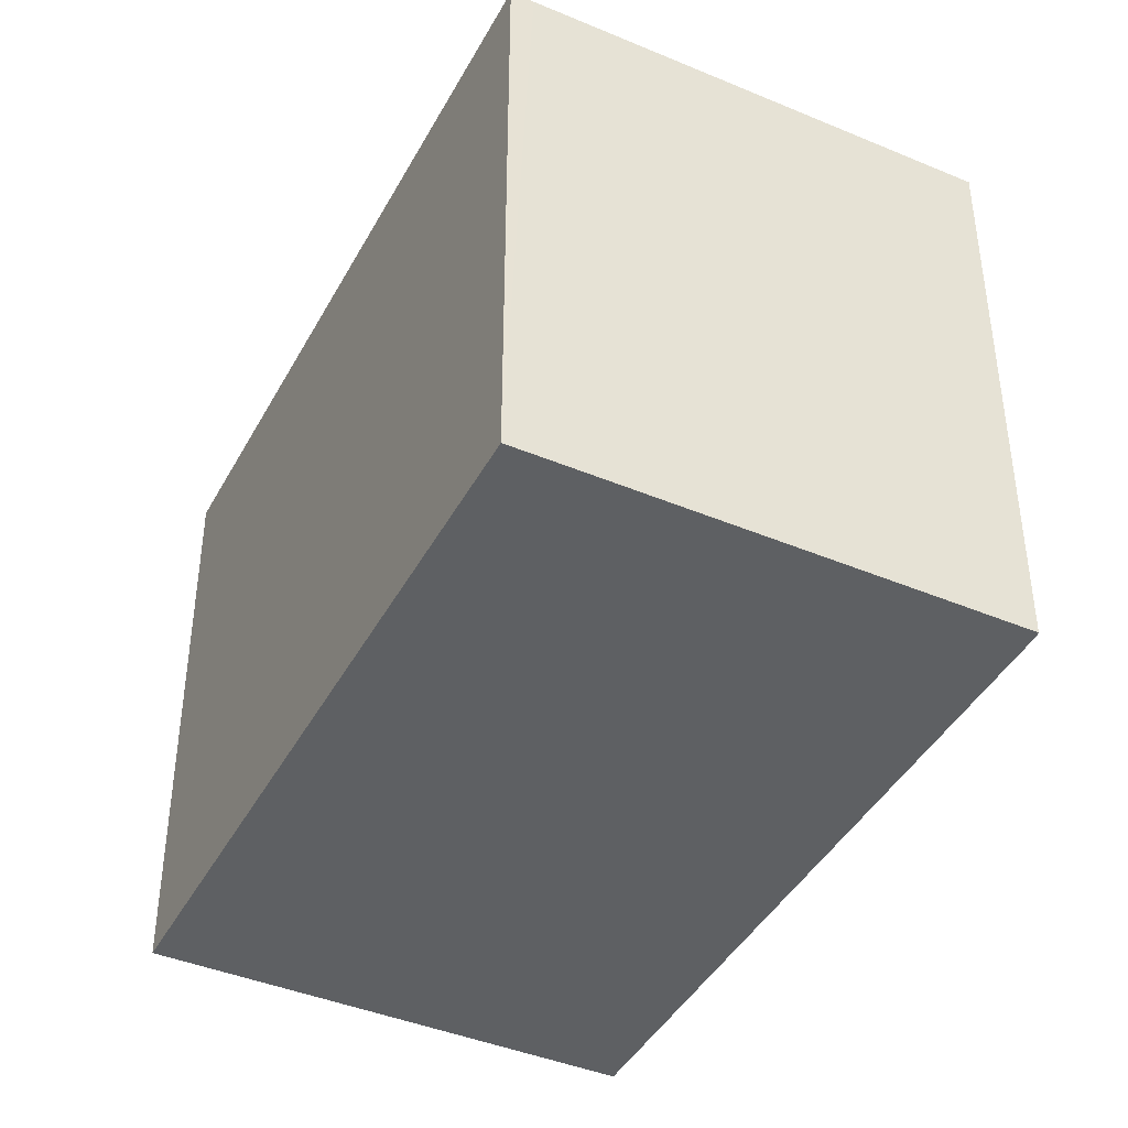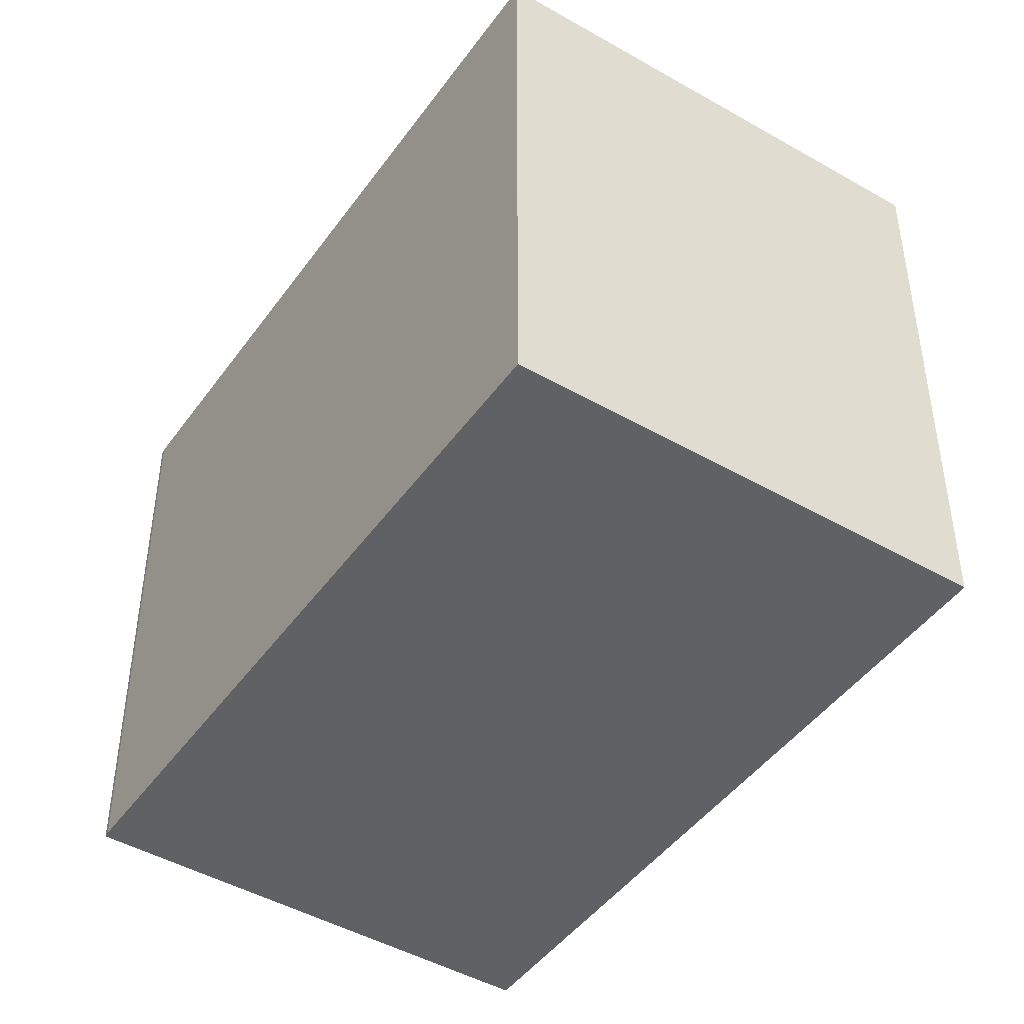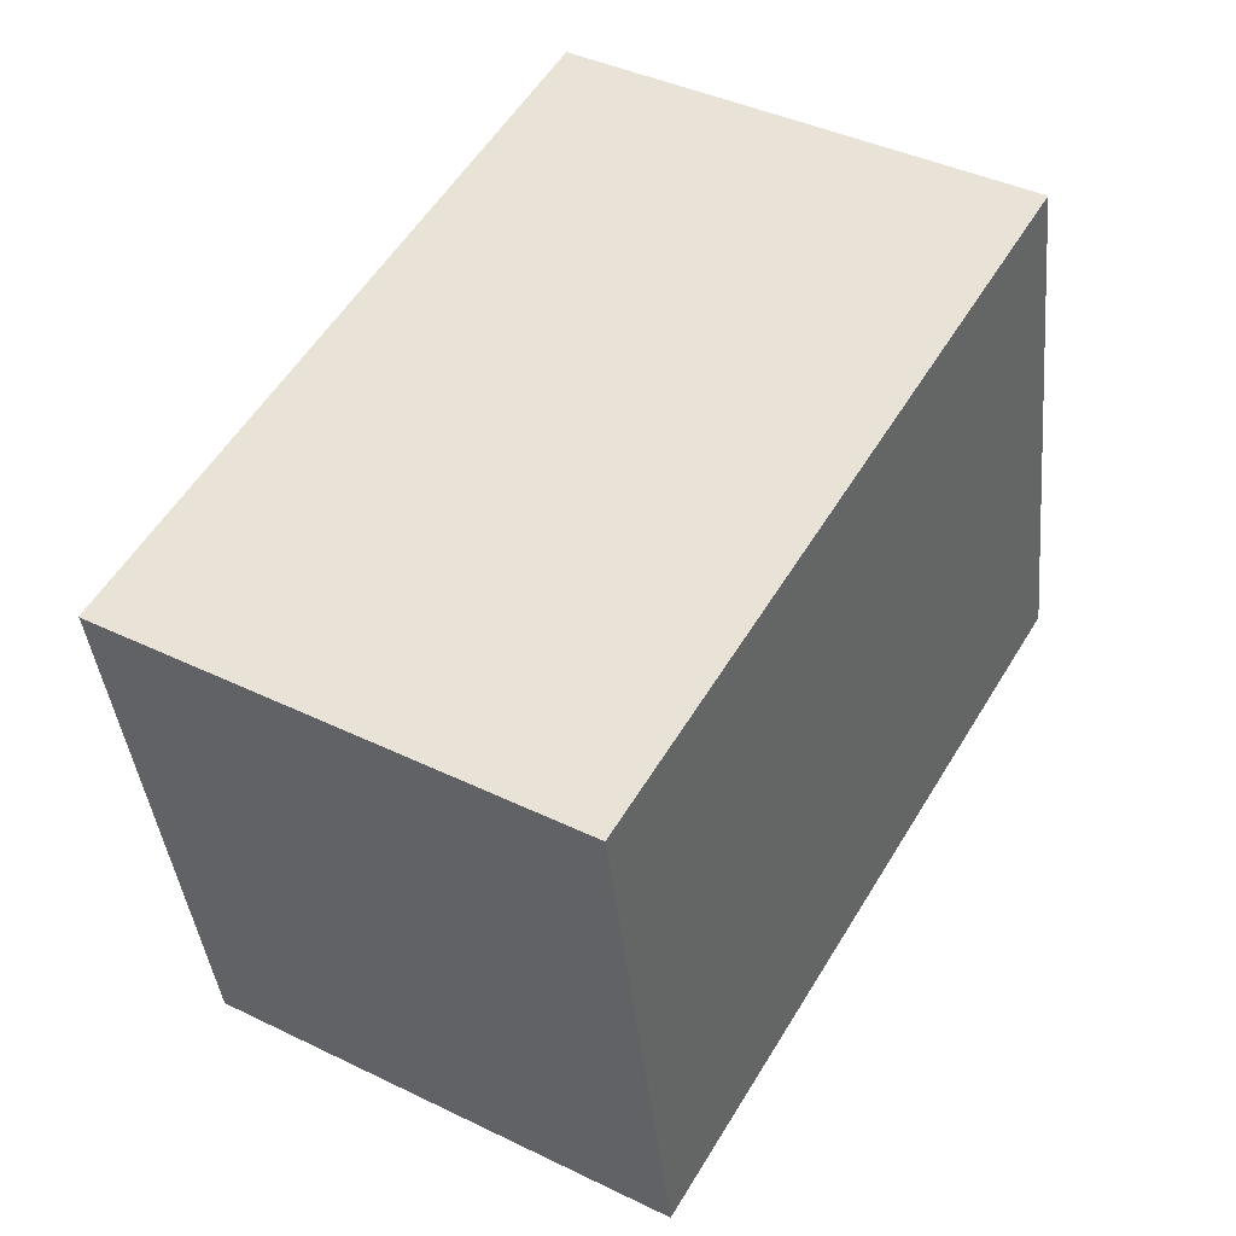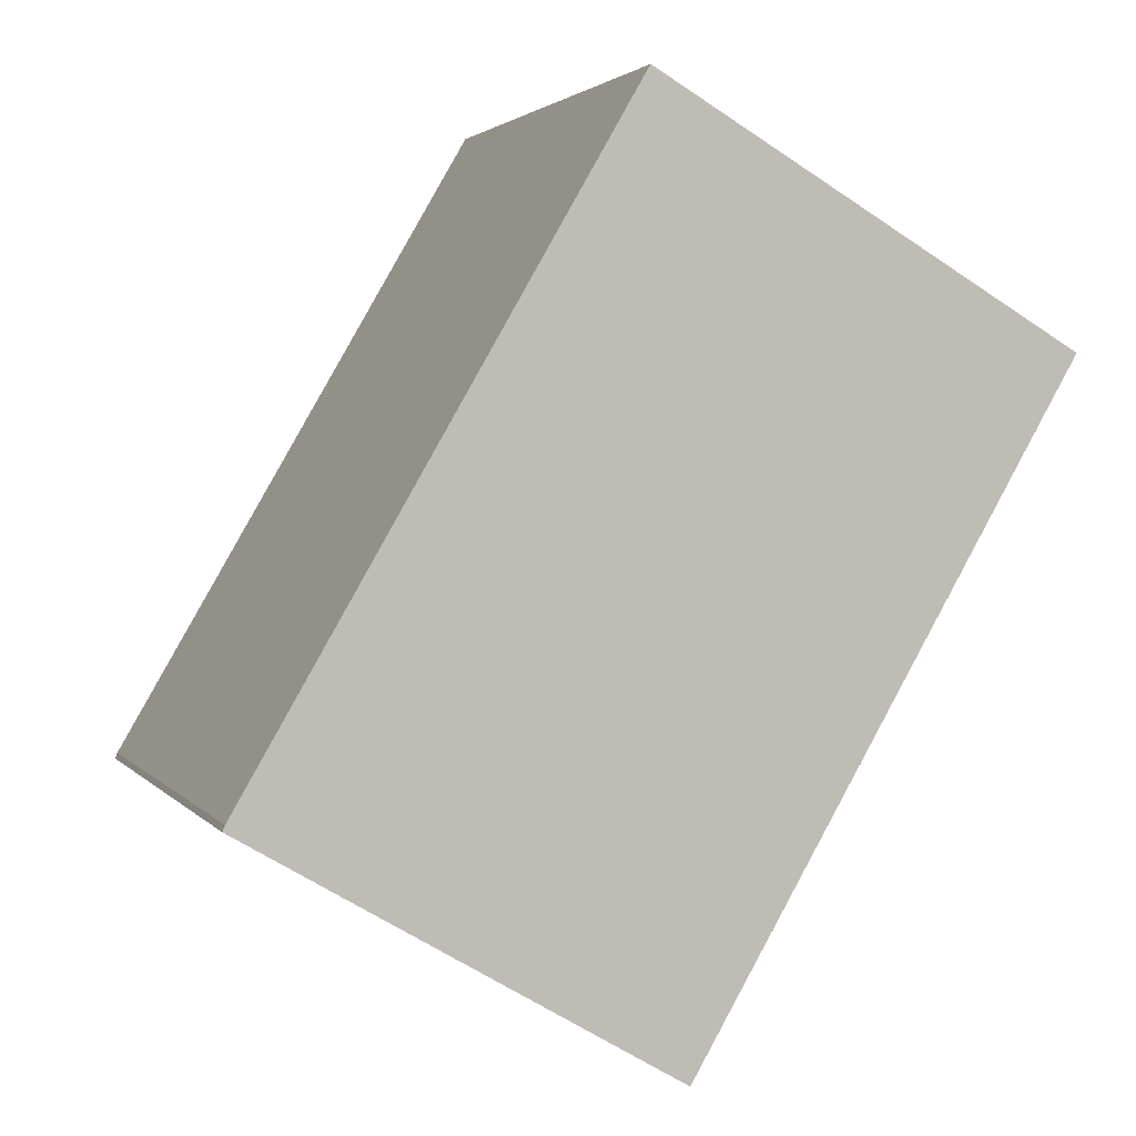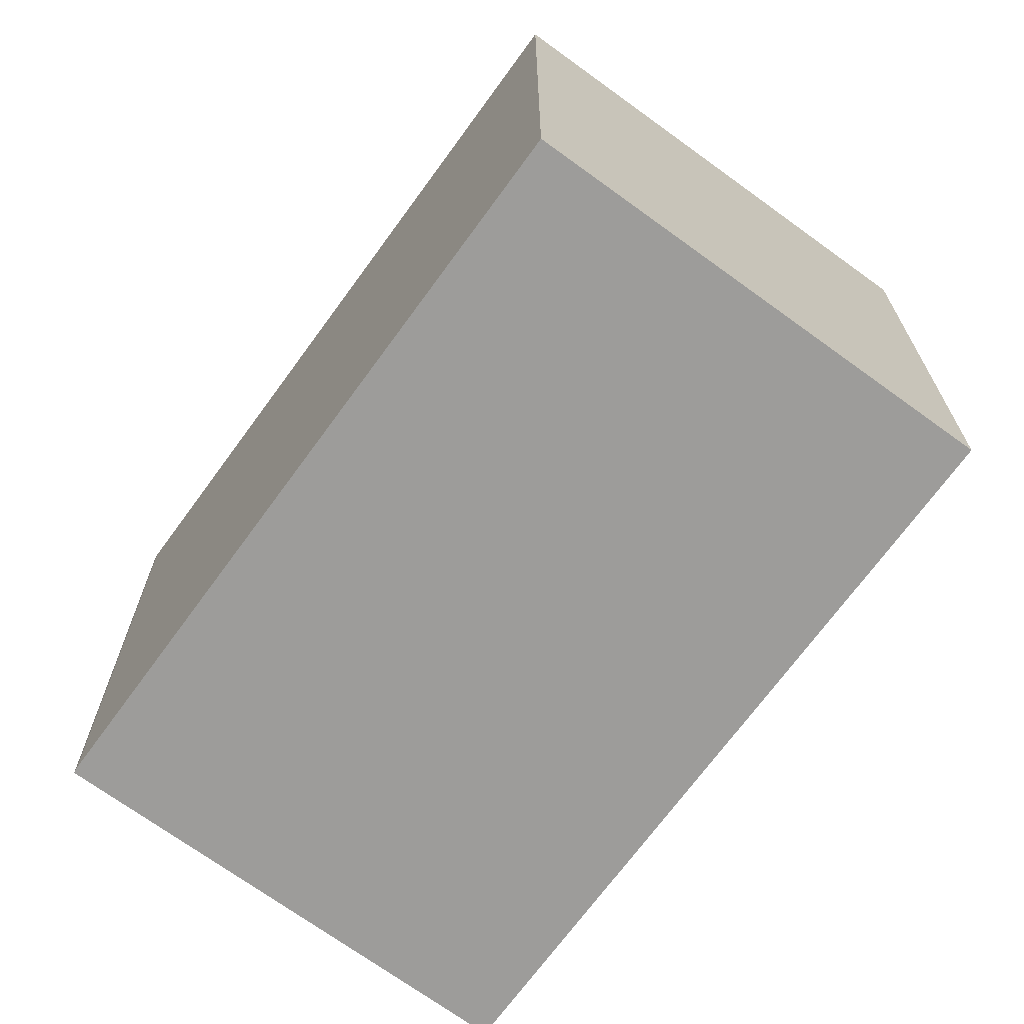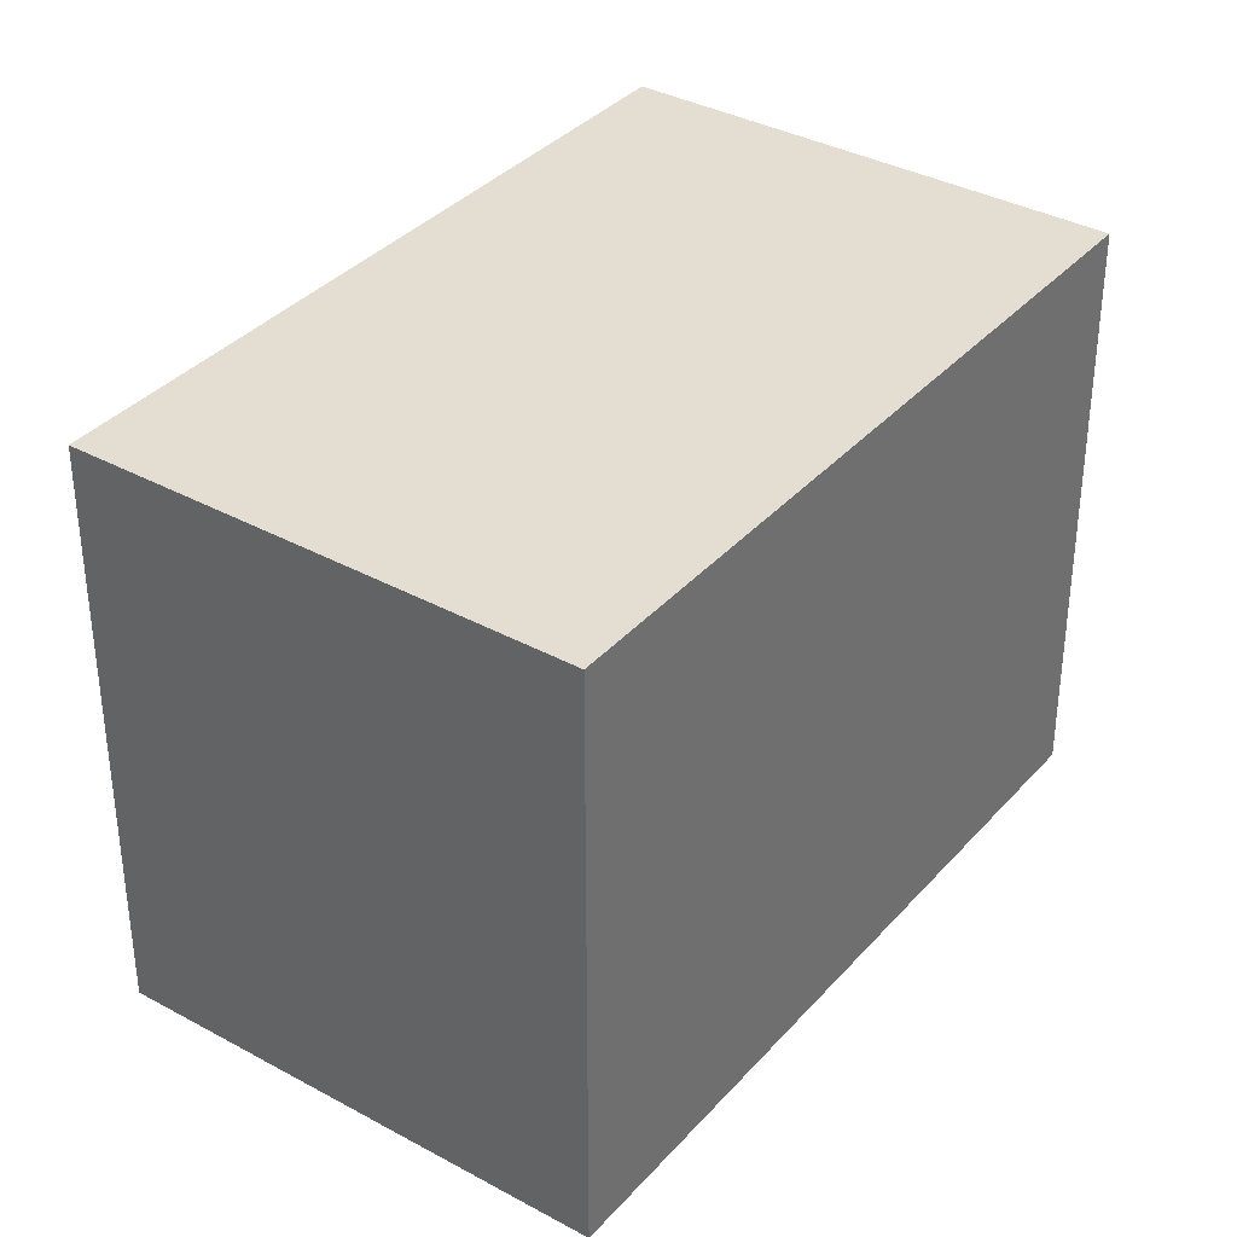
<metadata>
{"format":"obj","ext":"obj","renderer":"f3d","projection":"perspective","resolution":1024,"background":"white","views":[{"elev":-42.3,"azim":-176.3,"up":"+Y"},{"elev":-45.6,"azim":-3.2,"up":"+Y"},{"elev":-40.0,"azim":5.6,"up":"+Z"},{"elev":2.4,"azim":-18.7,"up":"+Z"},{"elev":-70.0,"azim":-5.8,"up":"+Y"},{"elev":36.1,"azim":65.9,"up":"+Y"}]}
</metadata>
<code>
v  19.33 13.71 9.864
v  9.131 13.71 15.71
v  9.176 13.71 15.78
v  0.057 13.71 0.139
v  10.11 13.71 -5.947
v  0 13.71 8.398e-16
v  9.638 13.71 -5.671
v  9.176 -9.664e-16 15.78
v  9.131 -9.617e-16 15.71
v  0.057 -8.511e-18 0.139
v  19.33 -6.04e-16 9.864
v  10.11 3.641e-16 -5.947
v  0 0 0
v  9.638 3.472e-16 -5.671
g defaultobject
f 1 2 3
f 2 1 4
f 4 1 5
f 4 5 6
f 6 5 7
f 2 8 3
f 8 2 4
f 8 4 9
f 9 4 10
f 8 1 3
f 1 8 11
f 11 5 1
f 5 11 12
f 12 7 5
f 7 12 6
f 6 12 13
f 13 12 14
f 13 4 6
f 4 13 10
f 9 11 8
f 11 9 12
f 12 9 10
f 12 10 13
f 12 13 14

</code>
